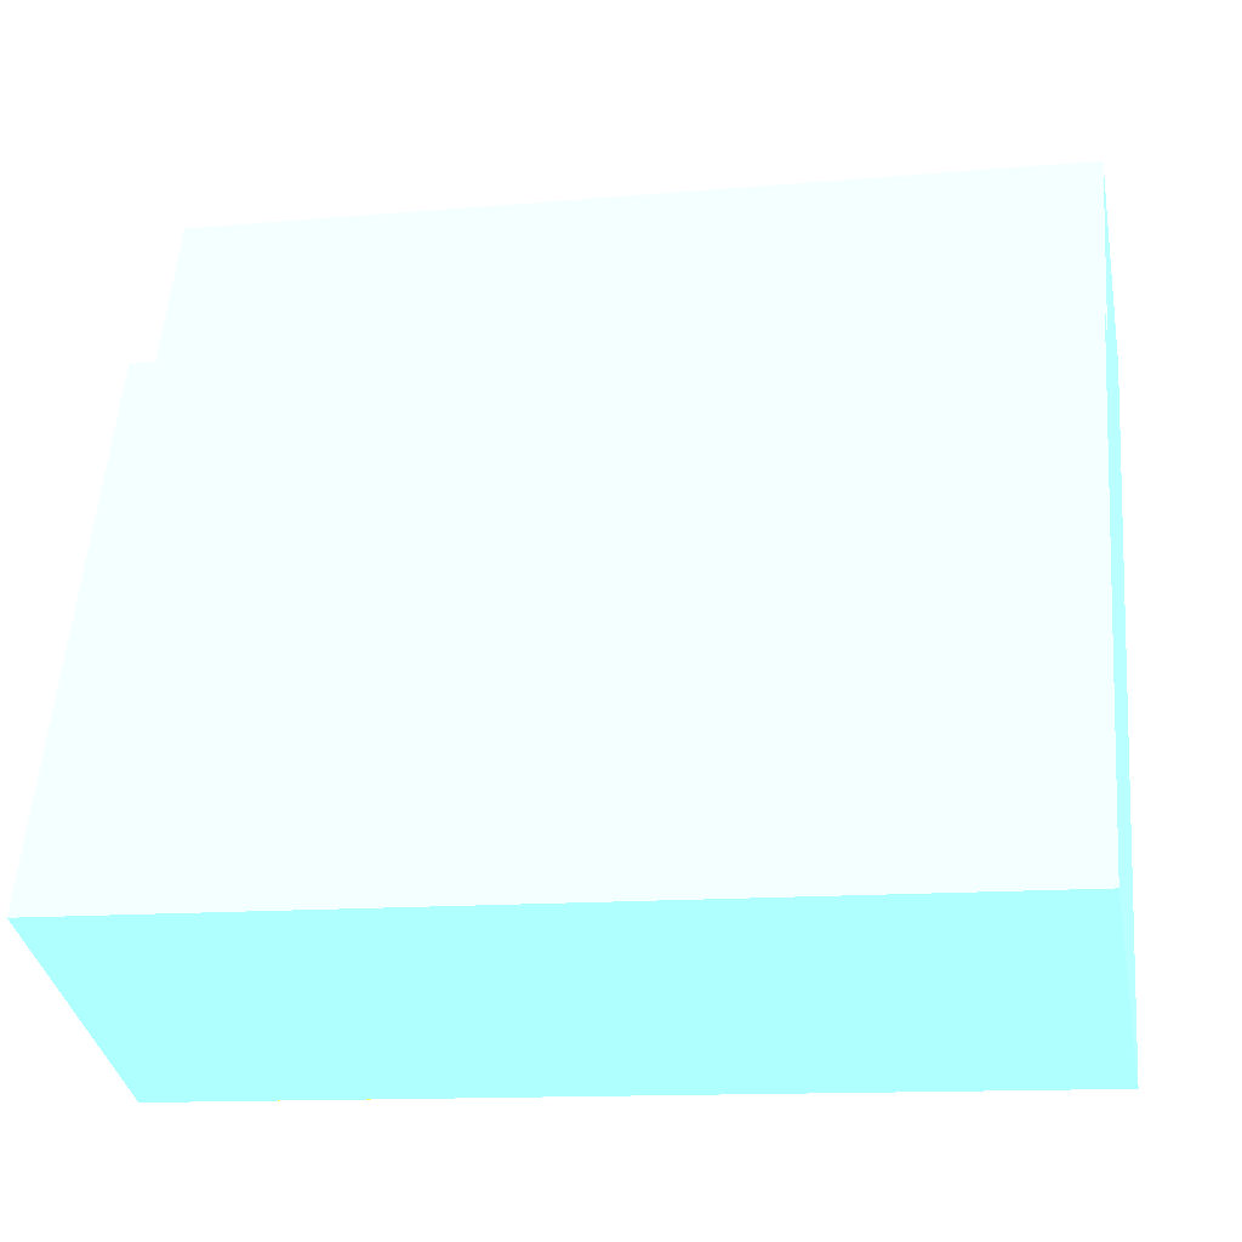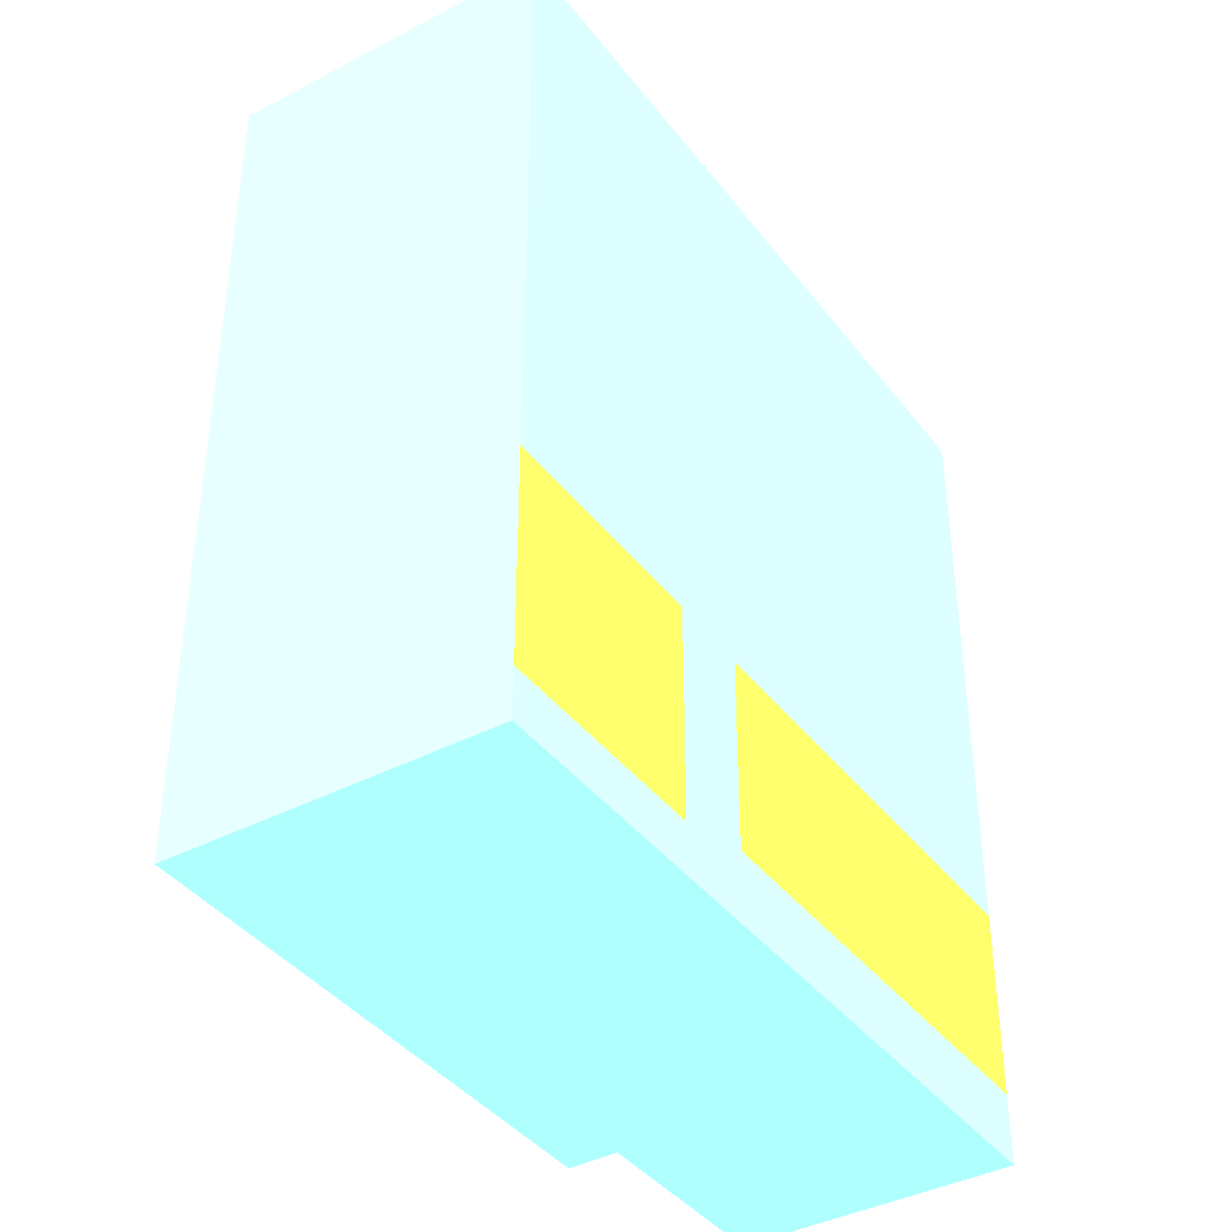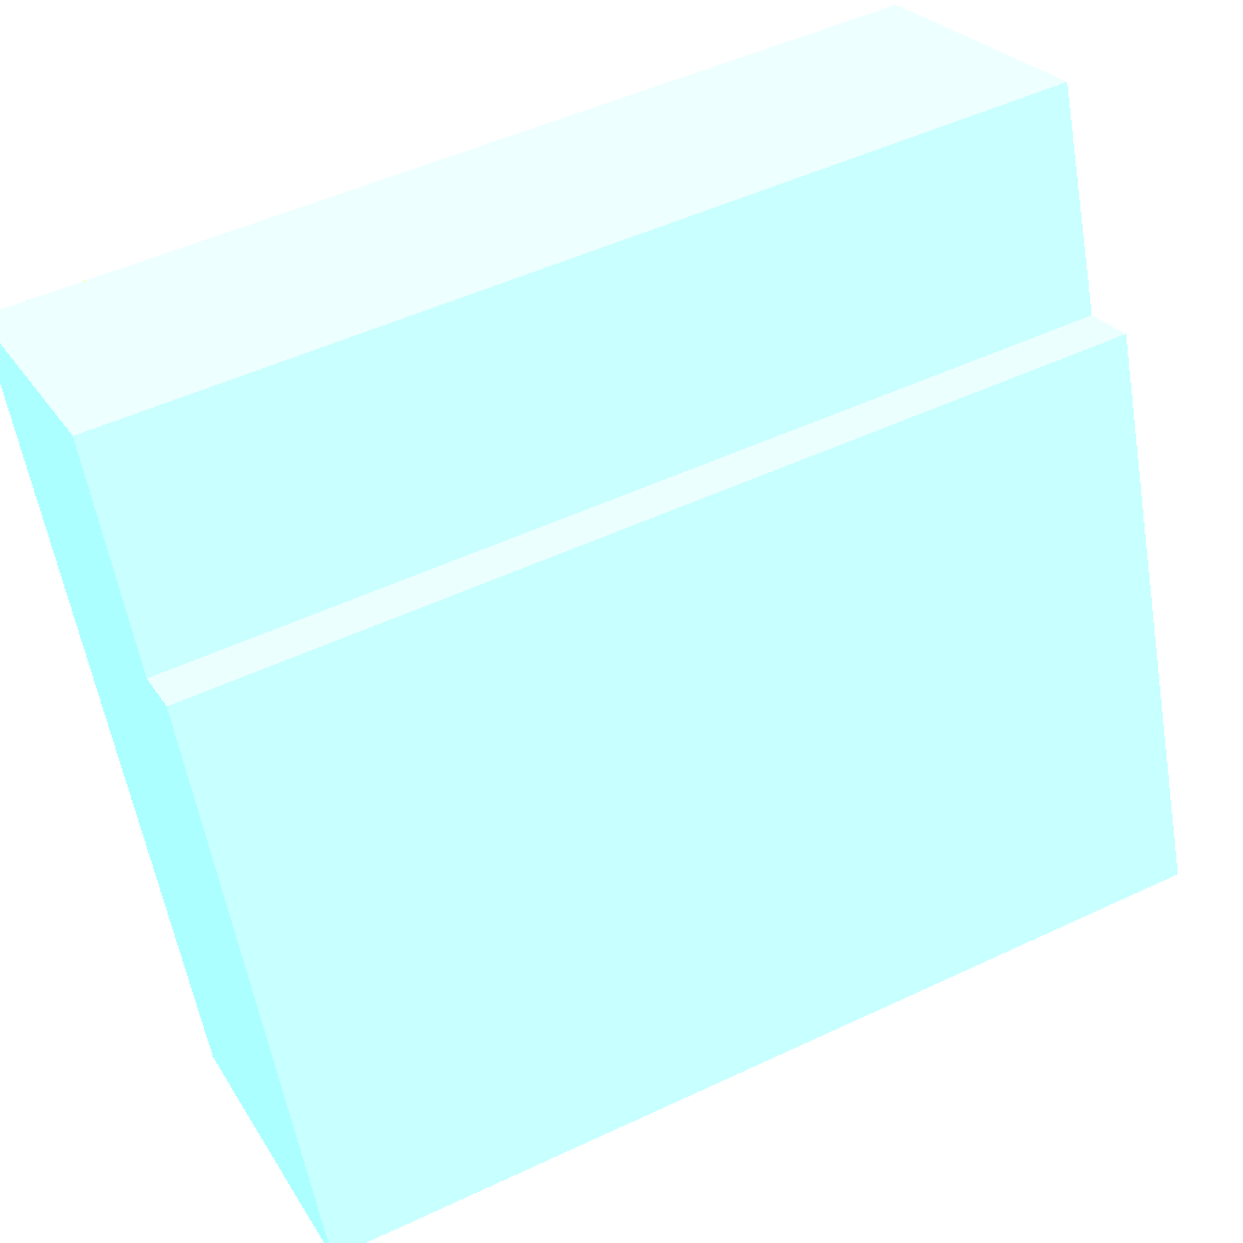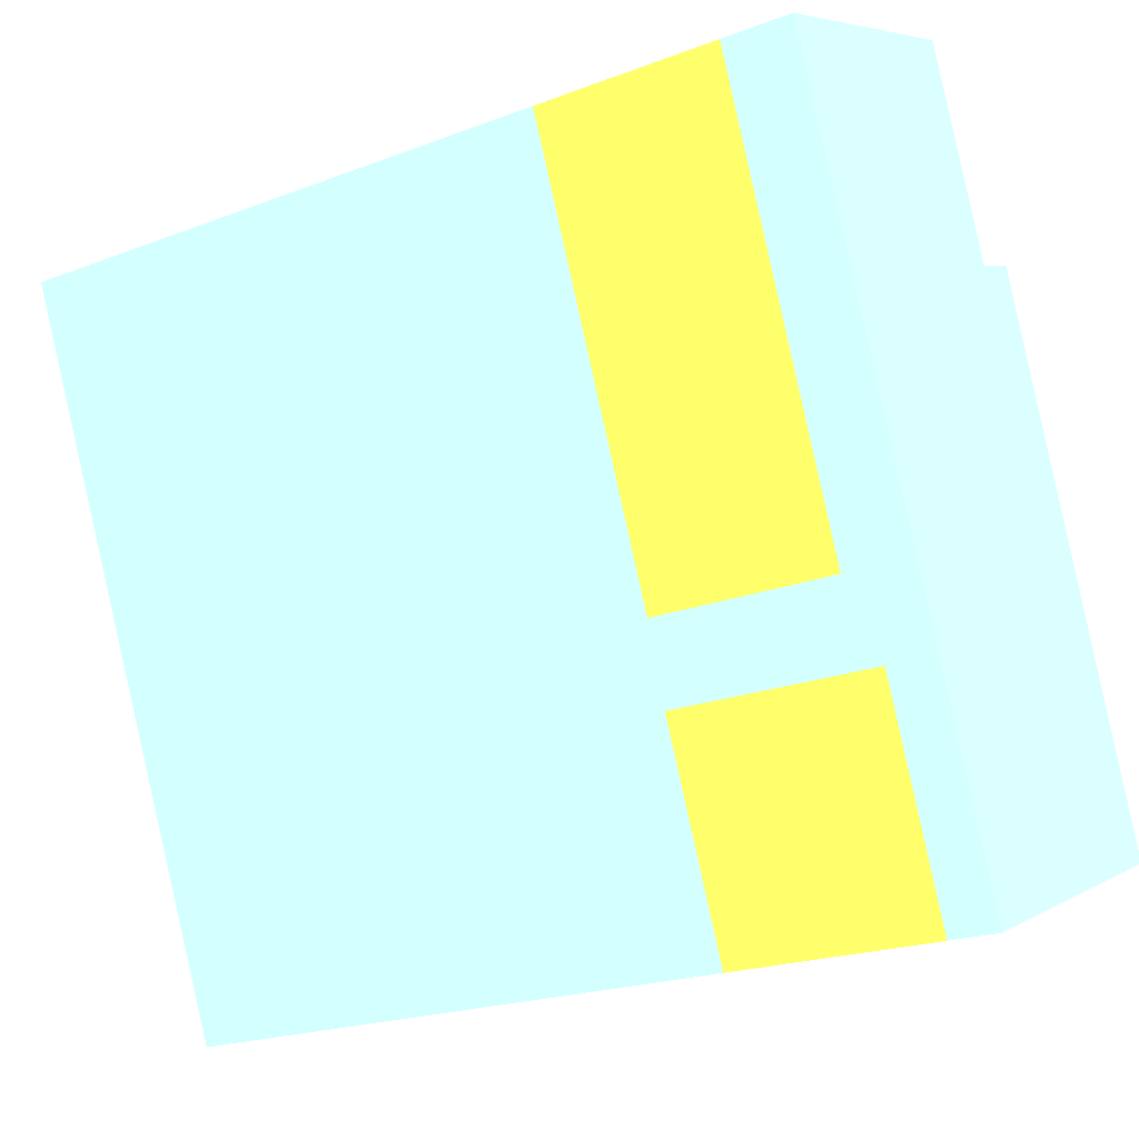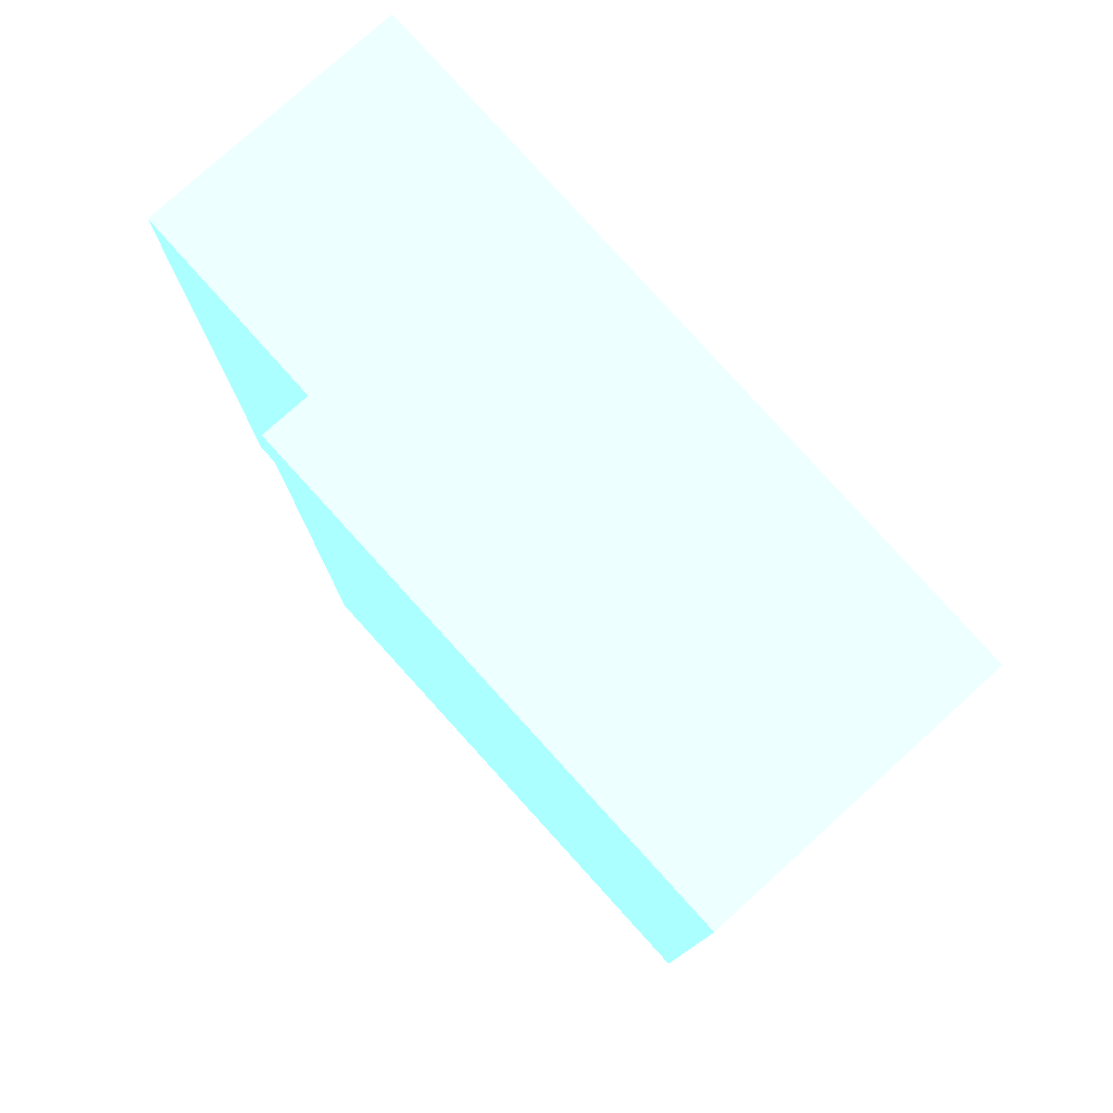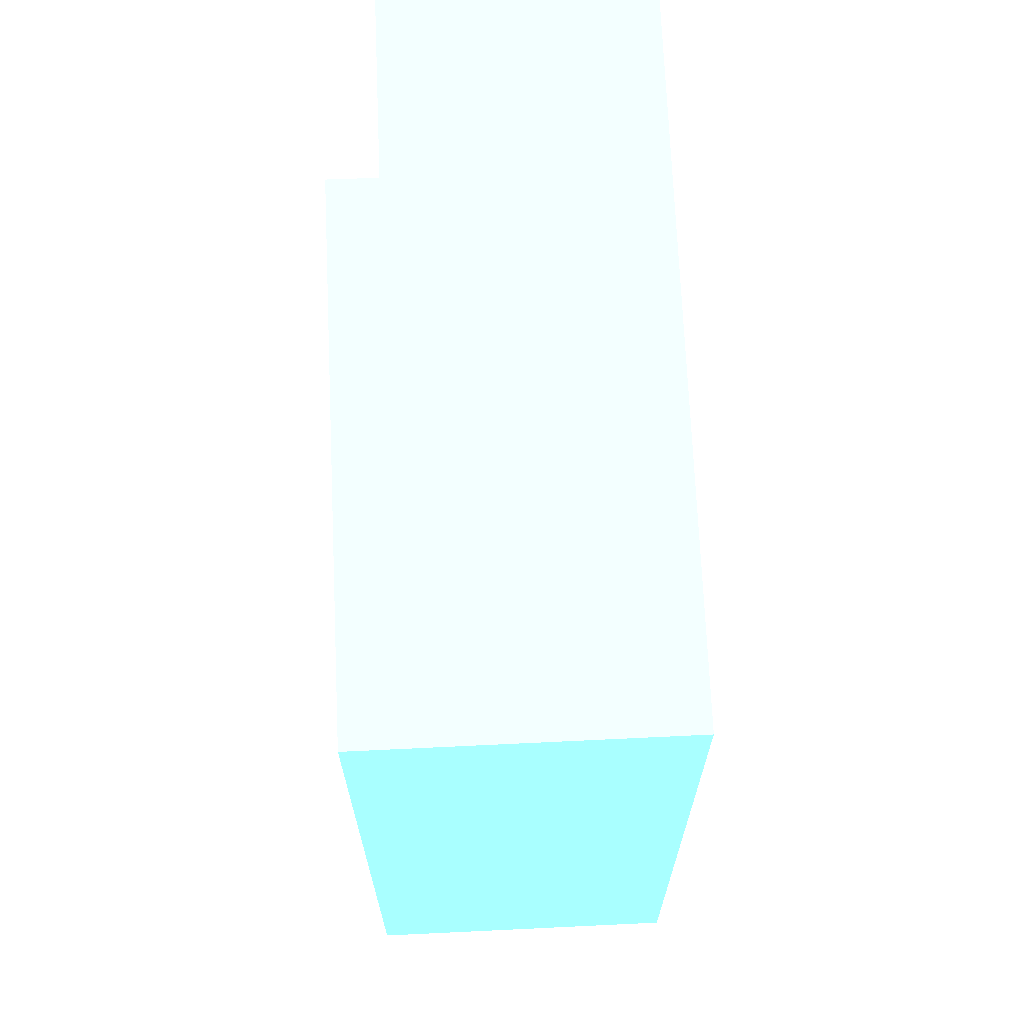
<metadata>
{"format":"obj","ext":"obj","renderer":"f3d","projection":"perspective","resolution":1024,"background":"white","views":[{"elev":-13.0,"azim":101.4,"up":"+Z"},{"elev":-39.6,"azim":-169.2,"up":"+Y"},{"elev":50.8,"azim":62.8,"up":"+Z"},{"elev":-20.9,"azim":-55.5,"up":"+Z"},{"elev":79.2,"azim":115.6,"up":"+Y"},{"elev":69.2,"azim":155.1,"up":"+Y"}]}
</metadata>
<code>
v -1.194e+04 0.0003973 4.041e+04 0.5059 0.8118 0.949
v -1.194e+04 0.0008282 4.04e+04 0.5059 0.8118 0.949
v -1.195e+04 0.0003682 4.042e+04 0.5059 0.8118 0.949
v -1.195e+04 0 4.042e+04 0.5059 0.8118 0.949
v -1.194e+04 0.0001259 4.042e+04 0.5059 0.8118 0.949
v -1.194e+04 5.964e-05 4.042e+04 0.5059 0.8118 0.949
v -1.194e+04 17.83 4.041e+04 0.5059 0.8118 0.949
v -1.194e+04 17.83 4.04e+04 0.5059 0.8118 0.949
v -1.195e+04 17.83 4.042e+04 0.5059 0.8118 0.949
v -1.195e+04 17.83 4.042e+04 0.5059 0.8118 0.949
v -1.194e+04 17.83 4.042e+04 0.5059 0.8118 0.949
v -1.194e+04 17.83 4.042e+04 0.5059 0.8118 0.949
v -1.194e+04 1.036 4.04e+04 0.9608 0.8078 0.2588
v -1.195e+04 1.036 4.041e+04 0.9608 0.8078 0.2588
v -1.195e+04 5.509 4.041e+04 0.9608 0.8078 0.2588
v -1.194e+04 5.509 4.04e+04 0.9608 0.8078 0.2588
v -1.195e+04 1.47 4.041e+04 0.9608 0.8078 0.2588
v -1.195e+04 1.47 4.042e+04 0.9608 0.8078 0.2588
v -1.195e+04 5.442 4.042e+04 0.9608 0.8078 0.2588
v -1.195e+04 5.442 4.041e+04 0.9608 0.8078 0.2588
v -1.194e+04 0.0008282 4.04e+04 0.5059 0.8118 0.949
v -1.195e+04 0.0008282 4.042e+04 0.5059 0.8118 0.949
v -1.195e+04 17.83 4.042e+04 0.5059 0.8118 0.949
v -1.194e+04 17.83 4.04e+04 0.5059 0.8118 0.949
v -1.194e+04 1.036 4.04e+04 0.5059 0.8118 0.949
v -1.195e+04 1.036 4.041e+04 0.5059 0.8118 0.949
v -1.195e+04 5.509 4.041e+04 0.5059 0.8118 0.949
v -1.194e+04 5.509 4.04e+04 0.5059 0.8118 0.949
v -1.195e+04 1.47 4.041e+04 0.5059 0.8118 0.949
v -1.195e+04 1.47 4.042e+04 0.5059 0.8118 0.949
v -1.195e+04 5.442 4.042e+04 0.5059 0.8118 0.949
v -1.195e+04 5.442 4.041e+04 0.5059 0.8118 0.949
f 1 6 5
f 3 2 1
f 5 4 3
f 3 1 5
f 11 12 7
f 7 8 9
f 9 10 11
f 11 7 9
f 1 8 7
f 1 2 8
f 3 10 9
f 3 4 10
f 4 11 10
f 4 5 11
f 5 12 11
f 5 6 12
f 6 7 12
f 6 1 7
f 13 14 15
f 13 15 16
f 17 18 19
f 17 19 20
f 21 26 25
f 26 21 22
f 28 27 24
f 24 27 32
f 26 29 27
f 29 22 30
f 22 29 26
f 32 31 23
f 32 23 24
f 29 32 27

</code>
